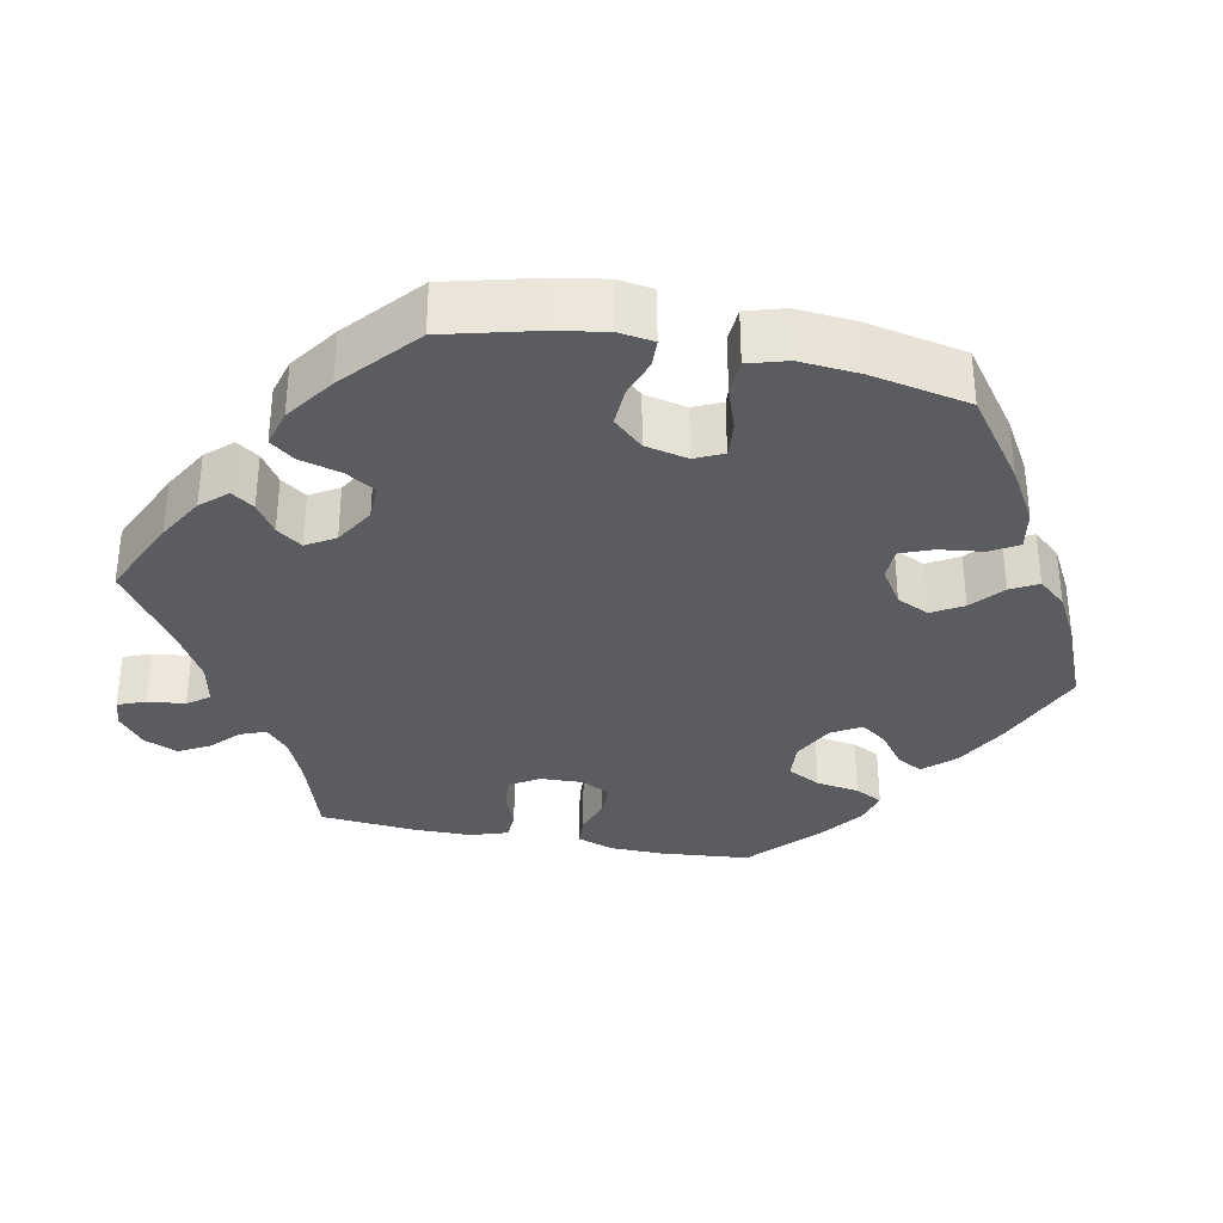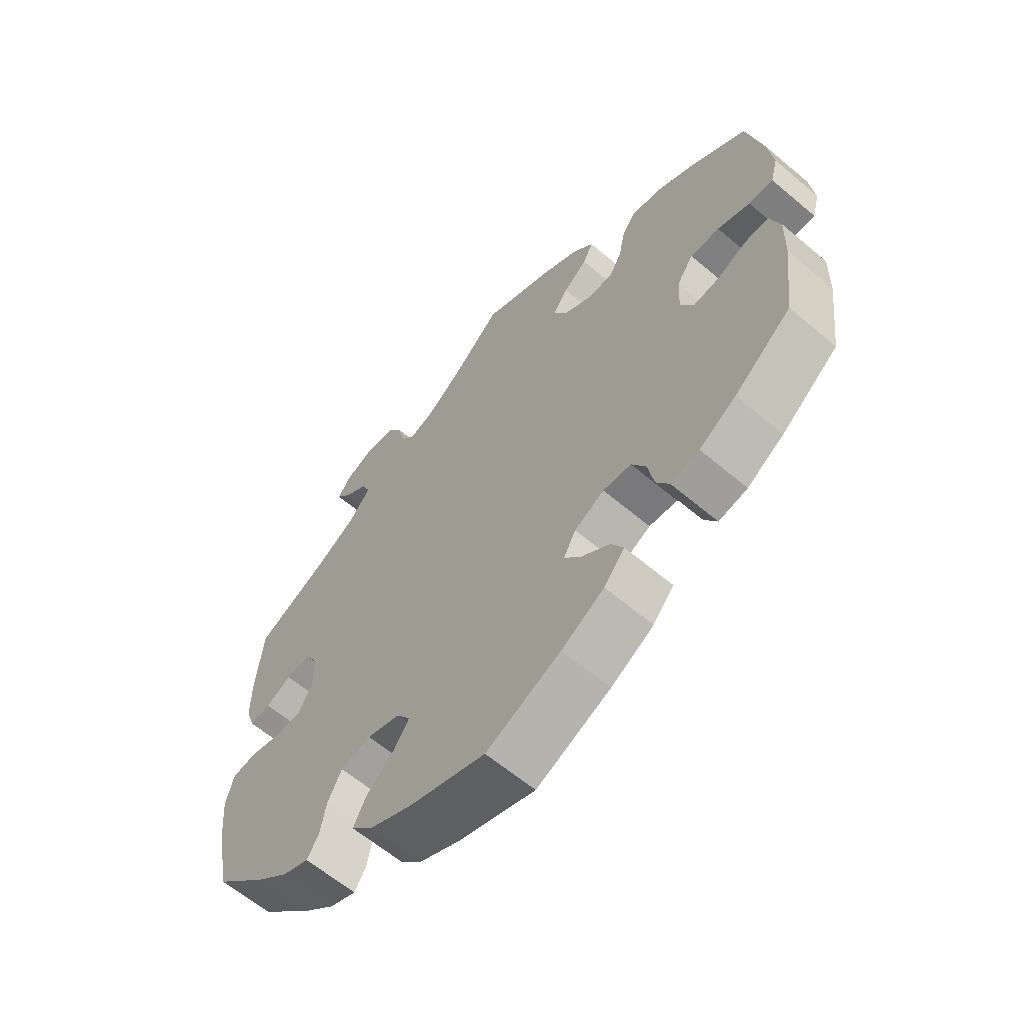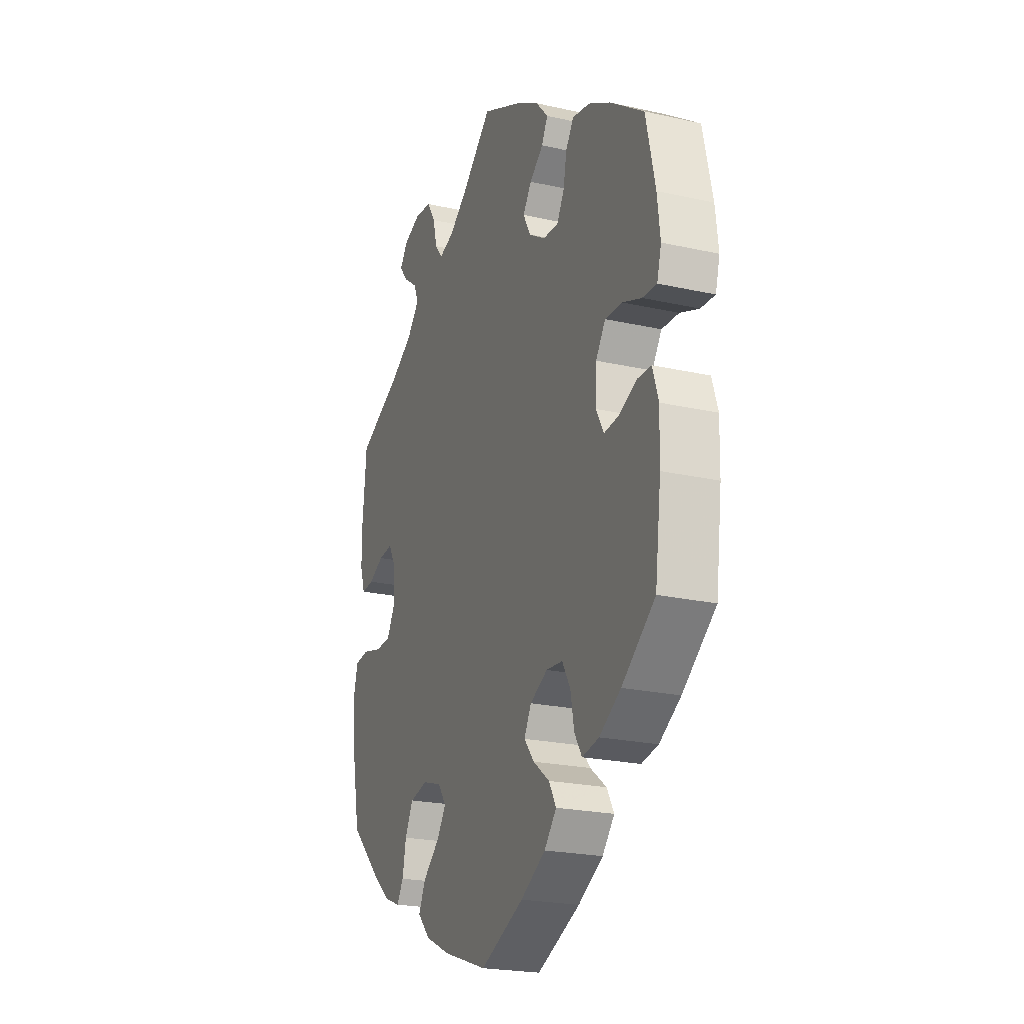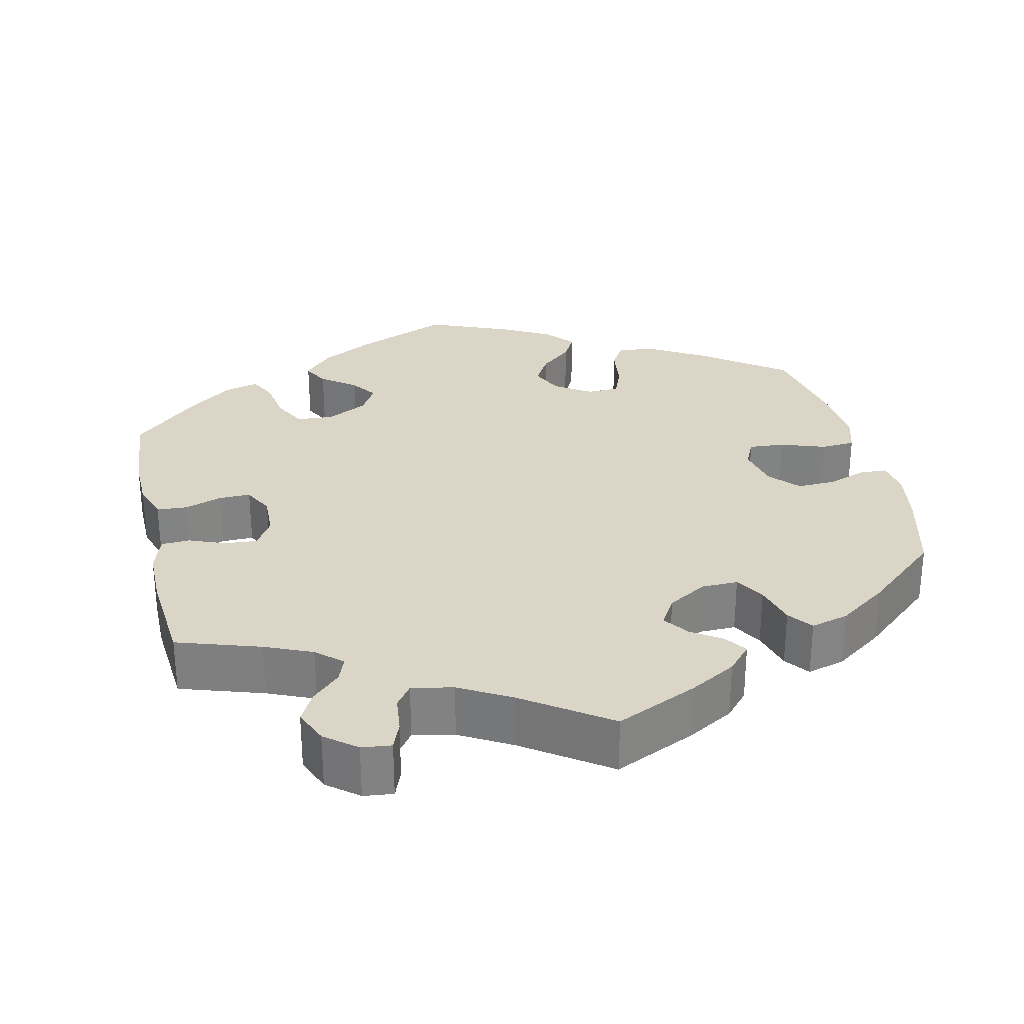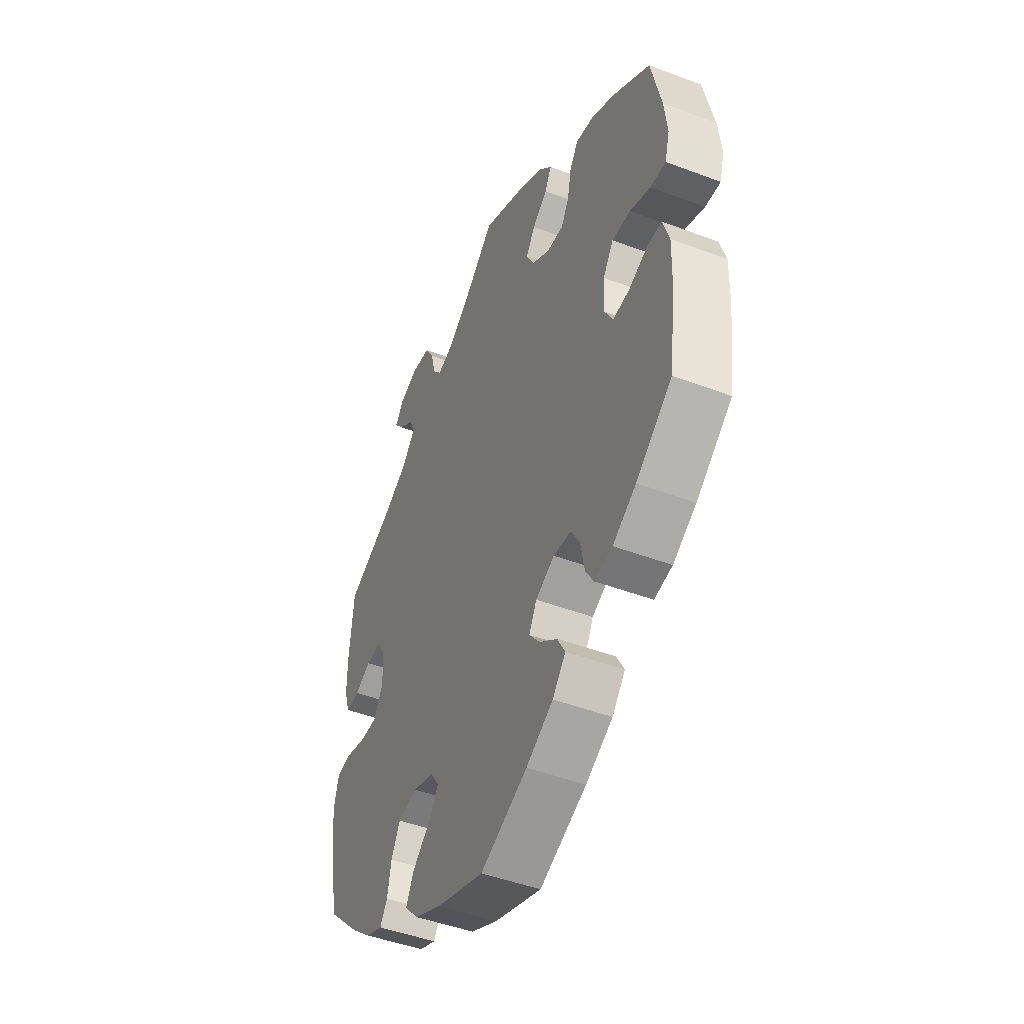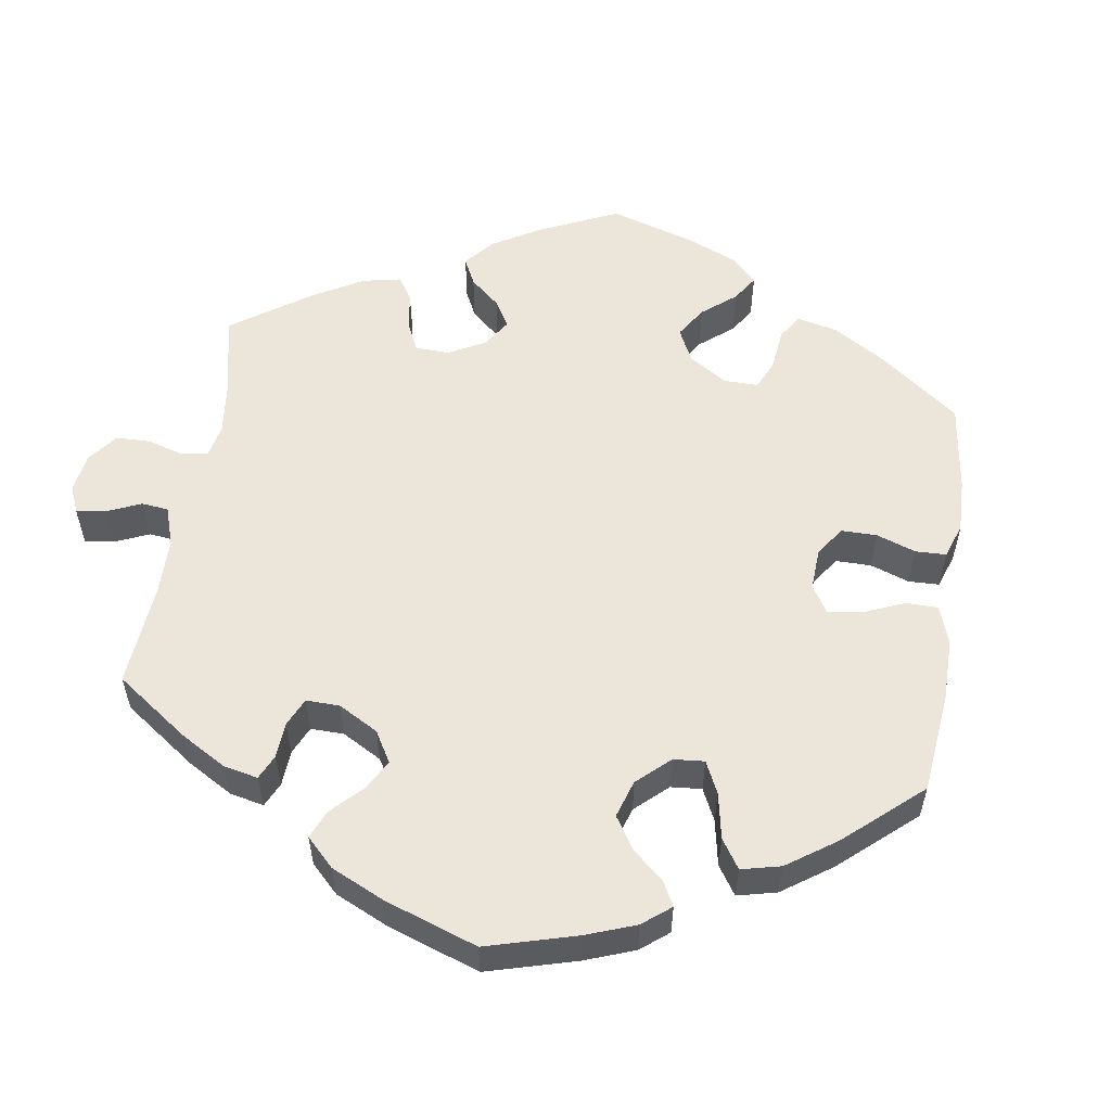
<metadata>
{"format":"obj","ext":"obj","renderer":"f3d","projection":"perspective","resolution":1024,"background":"white","views":[{"elev":-34.0,"azim":138.7,"up":"+Y"},{"elev":-62.1,"azim":-130.6,"up":"+Z"},{"elev":-22.4,"azim":-111.3,"up":"+Z"},{"elev":29.5,"azim":47.3,"up":"+Y"},{"elev":-46.3,"azim":-113.4,"up":"+Z"},{"elev":55.7,"azim":128.8,"up":"+Y"}]}
</metadata>
<code>
v -0.405 0.07 0.356
v -0.344 0.07 0.39
v -0.295 0.07 0.399
v -0.273 0.07 0.366
v -0.263 0.07 0.316
v -0.243 0.07 0.28
v -0.199 0.07 0.282
v -0.153 0.07 0.311
v -0.132 0.07 0.35
v -0.156 0.07 0.385
v -0.195 0.07 0.416
v -0.212 0.07 0.449
v -0.178 0.07 0.487
v -0.113 0.07 0.525
v 0 0.07 0.578
v 0.084 0.07 0.502
v 0.137 0.07 0.462
v 0.179 0.07 0.448
v 0.201 0.07 0.475
v 0.213 0.07 0.523
v 0.236 0.07 0.561
v 0.284 0.07 0.567
v 0.332 0.07 0.548
v 0.355 0.07 0.517
v 0.331 0.07 0.487
v 0.292 0.07 0.458
v 0.278 0.07 0.426
v 0.314 0.07 0.385
v 0.38 0.07 0.346
v 0.5 0.07 0.289
v 0.511 0.07 0.173
v 0.511 0.07 0.105
v 0.497 0.07 0.062
v 0.462 0.07 0.065
v 0.42 0.07 0.086
v 0.38 0.07 0.09
v 0.359 0.07 0.052
v 0.358 0.07 -0.007
v 0.381 0.07 -0.048
v 0.425 0.07 -0.049
v 0.479 0.07 -0.035
v 0.518 0.07 -0.04
v 0.531 0.07 -0.089
v 0.524 0.07 -0.165
v 0.5 0.07 -0.289
v 0.414 0.07 -0.373
v 0.361 0.07 -0.417
v 0.318 0.07 -0.434
v 0.299 0.07 -0.404
v 0.289 0.07 -0.352
v 0.266 0.07 -0.308
v 0.216 0.07 -0.297
v 0.162 0.07 -0.314
v 0.139 0.07 -0.347
v 0.165 0.07 -0.385
v 0.211 0.07 -0.425
v 0.231 0.07 -0.465
v 0.195 0.07 -0.503
v 0.125 0.07 -0.536
v 0.001 0.07 -0.578
v -0.121 0.07 -0.524
v -0.191 0.07 -0.484
v -0.225 0.07 -0.444
v -0.205 0.07 -0.408
v -0.159 0.07 -0.373
v -0.131 0.07 -0.338
v -0.151 0.07 -0.301
v -0.2 0.07 -0.276
v -0.246 0.07 -0.28
v -0.269 0.07 -0.32
v -0.279 0.07 -0.373
v -0.3 0.07 -0.407
v -0.347 0.07 -0.398
v -0.407 0.07 -0.361
v -0.5 0.07 -0.289
v -0.517 0.07 -0.157
v -0.519 0.07 -0.079
v -0.503 0.07 -0.028
v -0.465 0.07 -0.027
v -0.414 0.07 -0.049
v -0.373 0.07 -0.053
v -0.351 0.07 -0.014
v -0.354 0.07 0.045
v -0.381 0.07 0.085
v -0.429 0.07 0.083
v -0.482 0.07 0.063
v -0.522 0.07 0.061
v -0.534 0.07 0.105
v -0.526 0.07 0.173
v -0.5 0.07 0.289
v -0.405 0 0.356
v -0.344 0 0.39
v -0.295 0 0.399
v -0.273 0 0.366
v -0.263 0 0.316
v -0.243 0 0.28
v -0.199 0 0.282
v -0.153 0 0.311
v -0.132 0 0.35
v -0.156 0 0.385
v -0.195 0 0.416
v -0.212 0 0.449
v -0.178 0 0.487
v -0.113 0 0.525
v 0 0 0.578
v 0.084 0 0.502
v 0.137 0 0.462
v 0.179 0 0.448
v 0.201 0 0.475
v 0.213 0 0.523
v 0.236 0 0.561
v 0.284 0 0.567
v 0.332 0 0.548
v 0.355 0 0.517
v 0.331 0 0.487
v 0.292 0 0.458
v 0.278 0 0.426
v 0.314 0 0.385
v 0.38 0 0.346
v 0.5 0 0.289
v 0.511 0 0.173
v 0.511 0 0.105
v 0.497 0 0.062
v 0.462 0 0.065
v 0.42 0 0.086
v 0.38 0 0.09
v 0.359 0 0.052
v 0.358 0 -0.007
v 0.381 0 -0.048
v 0.425 0 -0.049
v 0.479 0 -0.035
v 0.518 0 -0.04
v 0.531 0 -0.089
v 0.524 0 -0.165
v 0.5 0 -0.289
v 0.414 0 -0.373
v 0.361 0 -0.417
v 0.318 0 -0.434
v 0.299 0 -0.404
v 0.289 0 -0.352
v 0.266 0 -0.308
v 0.216 0 -0.297
v 0.162 0 -0.314
v 0.139 0 -0.347
v 0.165 0 -0.385
v 0.211 0 -0.425
v 0.231 0 -0.465
v 0.195 0 -0.503
v 0.125 0 -0.536
v 0.001 0 -0.578
v -0.121 0 -0.524
v -0.191 0 -0.484
v -0.225 0 -0.444
v -0.205 0 -0.408
v -0.159 0 -0.373
v -0.131 0 -0.338
v -0.151 0 -0.301
v -0.2 0 -0.276
v -0.246 0 -0.28
v -0.269 0 -0.32
v -0.279 0 -0.373
v -0.3 0 -0.407
v -0.347 0 -0.398
v -0.407 0 -0.361
v -0.5 0 -0.289
v -0.517 0 -0.157
v -0.519 0 -0.079
v -0.503 0 -0.028
v -0.465 0 -0.027
v -0.414 0 -0.049
v -0.373 0 -0.053
v -0.351 0 -0.014
v -0.354 0 0.045
v -0.381 0 0.085
v -0.429 0 0.083
v -0.482 0 0.063
v -0.522 0 0.061
v -0.534 0 0.105
v -0.526 0 0.173
v -0.5 0 0.289
f 85 86 87 88
f 84 85 88 89
f 77 78 79 80
f 77 80 81
f 76 77 81
f 75 76 81
f 74 75 81 82
f 70 71 72 73
f 69 70 73 74
f 62 63 64 65
f 62 65 66
f 61 62 66
f 60 61 66
f 59 60 66 67
f 55 56 57 58
f 54 55 58 59
f 47 48 49 50
f 47 50 51
f 46 47 51
f 45 46 51
f 44 45 51 52
f 40 41 42 43
f 39 40 43 44
f 32 33 34 35
f 32 35 36
f 29 30 31 32
f 28 29 32 36
f 27 28 36 37
f 23 24 25 26
f 21 22 23 26
f 19 20 21 26
f 18 19 26 27
f 13 14 15 16
f 13 16 17
f 10 11 12 13
f 9 10 13 17
f 8 9 17 18
f 2 3 4 5
f 2 5 6
f 1 2 6
f 84 89 90 1
f 69 74 82
f 68 69 82 83
f 67 68 83
f 54 59 67 83
f 53 54 83 84
f 39 44 52 53
f 38 39 53 84
f 7 8 18 27
f 7 27 37 38
f 38 84 1 6
f 6 7 38
f 178 177 176 175
f 179 178 175 174
f 170 169 168 167
f 171 170 167
f 171 167 166
f 171 166 165
f 172 171 165 164
f 163 162 161 160
f 164 163 160 159
f 155 154 153 152
f 156 155 152
f 156 152 151
f 156 151 150
f 157 156 150 149
f 148 147 146 145
f 149 148 145 144
f 140 139 138 137
f 141 140 137
f 141 137 136
f 141 136 135
f 142 141 135 134
f 133 132 131 130
f 134 133 130 129
f 125 124 123 122
f 126 125 122
f 122 121 120 119
f 126 122 119 118
f 127 126 118 117
f 116 115 114 113
f 116 113 112 111
f 116 111 110 109
f 117 116 109 108
f 106 105 104 103
f 107 106 103
f 103 102 101 100
f 107 103 100 99
f 108 107 99 98
f 95 94 93 92
f 96 95 92
f 96 92 91
f 91 180 179 174
f 172 164 159
f 173 172 159 158
f 173 158 157
f 173 157 149 144
f 174 173 144 143
f 143 142 134 129
f 174 143 129 128
f 117 108 98 97
f 128 127 117 97
f 96 91 174 128
f 128 97 96
f 1 91 92 2
f 2 92 93 3
f 3 93 94 4
f 4 94 95 5
f 5 95 96 6
f 6 96 97 7
f 7 97 98 8
f 8 98 99 9
f 9 99 100 10
f 10 100 101 11
f 11 101 102 12
f 12 102 103 13
f 13 103 104 14
f 14 104 105 15
f 15 105 106 16
f 16 106 107 17
f 17 107 108 18
f 18 108 109 19
f 19 109 110 20
f 20 110 111 21
f 21 111 112 22
f 22 112 113 23
f 23 113 114 24
f 24 114 115 25
f 25 115 116 26
f 26 116 117 27
f 27 117 118 28
f 28 118 119 29
f 29 119 120 30
f 30 120 121 31
f 31 121 122 32
f 32 122 123 33
f 33 123 124 34
f 34 124 125 35
f 35 125 126 36
f 36 126 127 37
f 37 127 128 38
f 38 128 129 39
f 39 129 130 40
f 40 130 131 41
f 41 131 132 42
f 42 132 133 43
f 43 133 134 44
f 44 134 135 45
f 45 135 136 46
f 46 136 137 47
f 47 137 138 48
f 48 138 139 49
f 49 139 140 50
f 50 140 141 51
f 51 141 142 52
f 52 142 143 53
f 53 143 144 54
f 54 144 145 55
f 55 145 146 56
f 56 146 147 57
f 57 147 148 58
f 58 148 149 59
f 59 149 150 60
f 60 150 151 61
f 61 151 152 62
f 62 152 153 63
f 63 153 154 64
f 64 154 155 65
f 65 155 156 66
f 66 156 157 67
f 67 157 158 68
f 68 158 159 69
f 69 159 160 70
f 70 160 161 71
f 71 161 162 72
f 72 162 163 73
f 73 163 164 74
f 74 164 165 75
f 75 165 166 76
f 76 166 167 77
f 77 167 168 78
f 78 168 169 79
f 79 169 170 80
f 80 170 171 81
f 81 171 172 82
f 82 172 173 83
f 83 173 174 84
f 84 174 175 85
f 85 175 176 86
f 86 176 177 87
f 87 177 178 88
f 88 178 179 89
f 89 179 180 90
f 90 180 91 1

</code>
